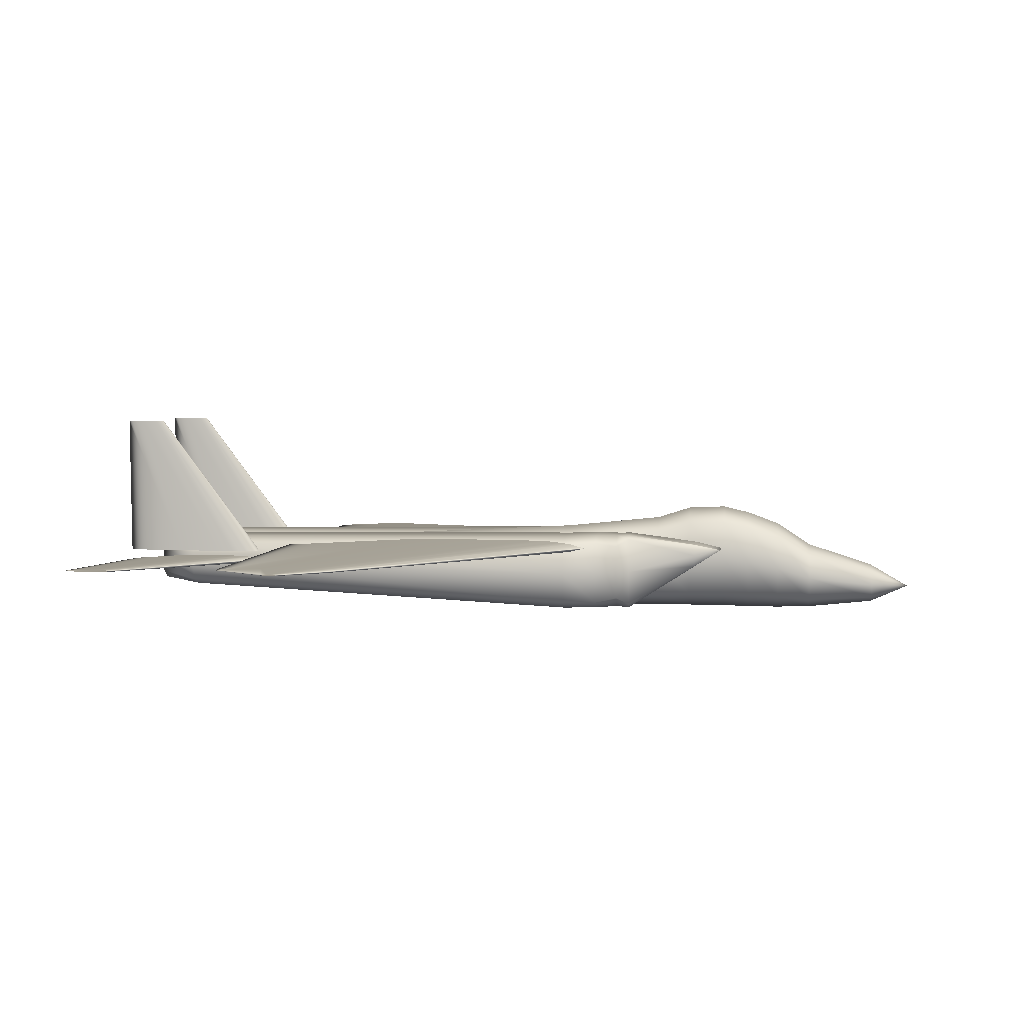
<metadata>
{"format":"obj","ext":"obj","renderer":"f3d","projection":"perspective","resolution":1024,"background":"white","views":[{"elev":3.9,"azim":-172.8,"up":"+Z"}]}
</metadata>
<code>
v 0.3771 0.4754 0.1024
v 0.396 0.4754 0.107
v 0.4148 0.4754 0.1082
v 0.4337 0.4754 0.1093
v 0.4526 0.4754 0.1096
v 0.4903 0.4754 0.1099
v 0.6034 0.4754 0.1093
v 0.7542 0.4754 0.1024
v 0.6034 0.4754 0.09542
v 0.4903 0.4754 0.09484
v 0.4526 0.4754 0.09513
v 0.4337 0.4754 0.09542
v 0.4148 0.4754 0.09658
v 0.396 0.4754 0.09774
v 0.6523 0.7264 0.09364
v 0.6587 0.7264 0.09521
v 0.6651 0.7264 0.0956
v 0.6715 0.7264 0.096
v 0.6779 0.7264 0.0961
v 0.6907 0.7264 0.0962
v 0.729 0.7264 0.096
v 0.7802 0.7264 0.09364
v 0.729 0.7264 0.09128
v 0.6907 0.7264 0.09108
v 0.6779 0.7264 0.09118
v 0.6715 0.7264 0.09128
v 0.6651 0.7264 0.09167
v 0.6587 0.7264 0.09206
v 0.3771 0.3179 0.1024
v 0.396 0.3179 0.107
v 0.4148 0.3179 0.1082
v 0.4337 0.3179 0.1093
v 0.4526 0.3179 0.1096
v 0.4903 0.3179 0.1099
v 0.6034 0.3179 0.1093
v 0.7542 0.3179 0.1024
v 0.6034 0.3179 0.09542
v 0.4903 0.3179 0.09484
v 0.4526 0.3179 0.09513
v 0.4337 0.3179 0.09542
v 0.4148 0.3179 0.09658
v 0.396 0.3179 0.09774
v 0.6523 0.06698 0.09364
v 0.6587 0.06698 0.09521
v 0.6651 0.06698 0.0956
v 0.6715 0.06698 0.096
v 0.6779 0.06698 0.0961
v 0.6907 0.06698 0.0962
v 0.729 0.06698 0.096
v 0.7802 0.06698 0.09364
v 0.729 0.06698 0.09128
v 0.6907 0.06698 0.09108
v 0.6779 0.06698 0.09118
v 0.6715 0.06698 0.09128
v 0.6651 0.06698 0.09167
v 0.6587 0.06698 0.09206
v 0.7029 0.7683 0.09323
v 0.7037 0.7683 0.09381
v 0.7045 0.7683 0.09396
v 0.7053 0.7683 0.09411
v 0.7061 0.7683 0.09414
v 0.7077 0.7683 0.09418
v 0.7125 0.7683 0.09411
v 0.7188 0.7683 0.09323
v 0.7125 0.7683 0.09235
v 0.7077 0.7683 0.09227
v 0.7061 0.7683 0.09231
v 0.7053 0.7683 0.09235
v 0.7045 0.7683 0.09249
v 0.7037 0.7683 0.09264
v 0.7029 0.025 0.09323
v 0.7037 0.025 0.09381
v 0.7045 0.025 0.09396
v 0.7053 0.025 0.09411
v 0.7061 0.025 0.09414
v 0.7077 0.025 0.09418
v 0.7125 0.025 0.09411
v 0.7188 0.025 0.09323
v 0.7125 0.025 0.09235
v 0.7077 0.025 0.09227
v 0.7061 0.025 0.09231
v 0.7053 0.025 0.09235
v 0.7045 0.025 0.09249
v 0.7037 0.025 0.09264
v 0.7853 0.4855 0.0833
v 0.7932 0.4855 0.08625
v 0.8012 0.4855 0.08698
v 0.8092 0.4855 0.08772
v 0.8172 0.4855 0.0879
v 0.8331 0.4855 0.08809
v 0.881 0.4855 0.08772
v 0.9448 0.4855 0.0833
v 0.881 0.4855 0.07888
v 0.8331 0.4855 0.07851
v 0.8172 0.4855 0.0787
v 0.8092 0.4855 0.07888
v 0.8012 0.4855 0.07962
v 0.7932 0.4855 0.08035
v 0.925 0.6498 0.0833
v 0.9275 0.6498 0.08422
v 0.93 0.6498 0.08445
v 0.9325 0.6498 0.08468
v 0.935 0.6498 0.08474
v 0.94 0.6498 0.0848
v 0.955 0.6498 0.08468
v 0.975 0.6498 0.0833
v 0.955 0.6498 0.08191
v 0.94 0.6498 0.0818
v 0.935 0.6498 0.08186
v 0.9325 0.6498 0.08191
v 0.93 0.6498 0.08214
v 0.9275 0.6498 0.08238
v 0.7853 0.3079 0.0833
v 0.7932 0.3079 0.08625
v 0.8012 0.3079 0.08698
v 0.8092 0.3079 0.08772
v 0.8172 0.3079 0.0879
v 0.8331 0.3079 0.08809
v 0.881 0.3079 0.08772
v 0.9448 0.3079 0.0833
v 0.881 0.3079 0.07888
v 0.8331 0.3079 0.07851
v 0.8172 0.3079 0.0787
v 0.8092 0.3079 0.07888
v 0.8012 0.3079 0.07962
v 0.7932 0.3079 0.08035
v 0.925 0.1435 0.0833
v 0.9275 0.1435 0.08422
v 0.93 0.1435 0.08445
v 0.9325 0.1435 0.08468
v 0.935 0.1435 0.08474
v 0.94 0.1435 0.0848
v 0.955 0.1435 0.08468
v 0.975 0.1435 0.0833
v 0.955 0.1435 0.08191
v 0.94 0.1435 0.0818
v 0.935 0.1435 0.08186
v 0.9325 0.1435 0.08191
v 0.93 0.1435 0.08214
v 0.9275 0.1435 0.08238
v 0.025 0.3967 0.05231
v 0.06774 0.4231 0.05533
v 0.06774 0.4153 0.07073
v 0.06774 0.3967 0.07711
v 0.06774 0.378 0.07073
v 0.06774 0.3703 0.05533
v 0.06774 0.378 0.03994
v 0.06774 0.3967 0.03356
v 0.06774 0.4153 0.03994
v 0.1414 0.4343 0.06355
v 0.1414 0.4233 0.0901
v 0.1414 0.3967 0.1011
v 0.1414 0.37 0.0901
v 0.1414 0.359 0.06355
v 0.1414 0.37 0.037
v 0.1414 0.3967 0.026
v 0.1414 0.4233 0.037
v 0.1782 0.4348 0.07524
v 0.1782 0.4237 0.1108
v 0.1782 0.3967 0.1255
v 0.1782 0.3697 0.1108
v 0.1782 0.3585 0.07524
v 0.1782 0.3697 0.03972
v 0.1782 0.3967 0.025
v 0.1782 0.4237 0.03972
v 0.2129 0.4347 0.08173
v 0.2129 0.4236 0.1218
v 0.2129 0.3967 0.1385
v 0.2129 0.3698 0.1218
v 0.2129 0.3586 0.08173
v 0.2129 0.3698 0.04162
v 0.2129 0.3967 0.025
v 0.2129 0.4236 0.04162
v 0.2421 0.4347 0.0857
v 0.2421 0.4236 0.1279
v 0.2421 0.3967 0.1454
v 0.2421 0.3698 0.1279
v 0.2421 0.3586 0.0857
v 0.2421 0.3698 0.04349
v 0.2421 0.3967 0.026
v 0.2421 0.4236 0.04349
v 0.2834 0.4344 0.08489
v 0.2834 0.4234 0.1265
v 0.2834 0.3967 0.1438
v 0.2834 0.37 0.1265
v 0.2834 0.3589 0.08489
v 0.2834 0.37 0.04325
v 0.2834 0.3967 0.026
v 0.2834 0.4234 0.04325
v 0.3209 0.4332 0.0788
v 0.3209 0.4225 0.1163
v 0.3209 0.3967 0.1318
v 0.3209 0.3708 0.1163
v 0.3209 0.3601 0.0788
v 0.3209 0.3708 0.04131
v 0.3209 0.3967 0.02578
v 0.3209 0.4225 0.04131
v 0.4278 0.4516 0.07312
v 0.4278 0.4355 0.1069
v 0.4278 0.3967 0.1209
v 0.4278 0.3578 0.1069
v 0.4278 0.3418 0.07312
v 0.4278 0.3578 0.03934
v 0.4278 0.3967 0.02534
v 0.4278 0.4355 0.03934
v 0.869 0.4098 0.08047
v 0.869 0.406 0.09277
v 0.869 0.3967 0.09787
v 0.869 0.3874 0.09277
v 0.869 0.3835 0.08047
v 0.869 0.3874 0.06816
v 0.869 0.3967 0.06306
v 0.869 0.406 0.06816
v 0.8569 0.3967 0.0793
v 0.8569 0.3967 0.08909
v 0.8569 0.3967 0.09315
v 0.8569 0.3967 0.06951
v 0.8569 0.3967 0.06546
v 0.2454 0.4674 0.09848
v 0.2454 0.4673 0.09848
v 0.2454 0.4671 0.09848
v 0.2454 0.4151 0.09848
v 0.2454 0.4149 0.09848
v 0.2454 0.4148 0.09848
v 0.2758 0.4749 0.09236
v 0.2758 0.4744 0.1049
v 0.2758 0.4723 0.1053
v 0.2758 0.4099 0.1053
v 0.2758 0.4078 0.1049
v 0.2758 0.4073 0.09236
v 0.2758 0.4078 0.07984
v 0.2758 0.4099 0.07943
v 0.2758 0.4723 0.07943
v 0.2758 0.4744 0.07984
v 0.3522 0.4749 0.07237
v 0.3522 0.4734 0.1108
v 0.3522 0.4675 0.1148
v 0.3522 0.4147 0.1148
v 0.3522 0.4088 0.1108
v 0.3522 0.4073 0.07237
v 0.3522 0.4088 0.03398
v 0.3522 0.4147 0.02989
v 0.3522 0.4675 0.02989
v 0.3522 0.4734 0.03398
v 0.3663 0.4889 0.07257
v 0.3663 0.4825 0.1028
v 0.3663 0.4626 0.1145
v 0.3663 0.4196 0.1145
v 0.3663 0.3997 0.1028
v 0.3663 0.3933 0.07257
v 0.3663 0.3997 0.04235
v 0.3663 0.4196 0.03066
v 0.3663 0.4626 0.03066
v 0.3663 0.4825 0.04235
v 0.3897 0.5017 0.0728
v 0.3897 0.4967 0.1074
v 0.3897 0.4786 0.115
v 0.3897 0.4036 0.115
v 0.3897 0.3855 0.1074
v 0.3897 0.3805 0.0728
v 0.3897 0.3855 0.03815
v 0.3897 0.4036 0.03059
v 0.3897 0.4786 0.03059
v 0.3897 0.4967 0.03815
v 0.4276 0.5044 0.07149
v 0.4276 0.4983 0.1048
v 0.4276 0.4771 0.1135
v 0.4276 0.4051 0.1135
v 0.4276 0.3839 0.1048
v 0.4276 0.3778 0.07149
v 0.4276 0.3839 0.03816
v 0.4276 0.4051 0.02949
v 0.4276 0.4771 0.02949
v 0.4276 0.4983 0.03816
v 0.8737 0.4914 0.08065
v 0.8737 0.4853 0.1021
v 0.8737 0.4657 0.1094
v 0.8737 0.4165 0.1094
v 0.8737 0.3969 0.1021
v 0.8737 0.3908 0.08065
v 0.8737 0.3969 0.05917
v 0.8737 0.4165 0.05185
v 0.8737 0.4657 0.05185
v 0.8737 0.4853 0.05917
v 0.9182 0.4666 0.07943
v 0.9182 0.4618 0.09293
v 0.9182 0.449 0.1012
v 0.9182 0.4332 0.1012
v 0.9182 0.4204 0.09293
v 0.9182 0.4156 0.07943
v 0.9182 0.4204 0.06593
v 0.9182 0.4332 0.05765
v 0.9182 0.449 0.05765
v 0.9182 0.4618 0.06593
v 0.8509 0.4411 0.08001
v 0.2454 0.3785 0.09848
v 0.2454 0.3784 0.09848
v 0.2454 0.3782 0.09848
v 0.2454 0.3263 0.09848
v 0.2454 0.326 0.09848
v 0.2454 0.326 0.09848
v 0.2758 0.386 0.09236
v 0.2758 0.3855 0.1049
v 0.2758 0.3835 0.1053
v 0.2758 0.321 0.1053
v 0.2758 0.3189 0.1049
v 0.2758 0.3185 0.09236
v 0.2758 0.3189 0.07984
v 0.2758 0.321 0.07943
v 0.2758 0.3835 0.07943
v 0.2758 0.3855 0.07984
v 0.3522 0.386 0.07237
v 0.3522 0.3845 0.1108
v 0.3522 0.3786 0.1148
v 0.3522 0.3258 0.1148
v 0.3522 0.3199 0.1108
v 0.3522 0.3185 0.07237
v 0.3522 0.3199 0.03398
v 0.3522 0.3258 0.02989
v 0.3522 0.3786 0.02989
v 0.3522 0.3845 0.03398
v 0.3663 0.4001 0.07257
v 0.3663 0.3937 0.1028
v 0.3663 0.3738 0.1145
v 0.3663 0.3307 0.1145
v 0.3663 0.3108 0.1028
v 0.3663 0.3044 0.07257
v 0.3663 0.3108 0.04235
v 0.3663 0.3307 0.03066
v 0.3663 0.3738 0.03066
v 0.3663 0.3937 0.04235
v 0.3897 0.4129 0.0728
v 0.3897 0.4078 0.1074
v 0.3897 0.3897 0.115
v 0.3897 0.3148 0.115
v 0.3897 0.2966 0.1074
v 0.3897 0.2916 0.0728
v 0.3897 0.2966 0.03815
v 0.3897 0.3148 0.03059
v 0.3897 0.3897 0.03059
v 0.3897 0.4078 0.03815
v 0.4276 0.4155 0.07149
v 0.4276 0.4094 0.1048
v 0.4276 0.3883 0.1135
v 0.4276 0.3162 0.1135
v 0.4276 0.2951 0.1048
v 0.4276 0.2889 0.07149
v 0.4276 0.2951 0.03816
v 0.4276 0.3162 0.02949
v 0.4276 0.3883 0.02949
v 0.4276 0.4094 0.03816
v 0.8737 0.4025 0.08065
v 0.8737 0.3964 0.1021
v 0.8737 0.3768 0.1094
v 0.8737 0.3277 0.1094
v 0.8737 0.3081 0.1021
v 0.8737 0.302 0.08065
v 0.8737 0.3081 0.05917
v 0.8737 0.3277 0.05185
v 0.8737 0.3768 0.05185
v 0.8737 0.3964 0.05917
v 0.9182 0.3777 0.07943
v 0.9182 0.3729 0.09293
v 0.9182 0.3602 0.1012
v 0.9182 0.3443 0.1012
v 0.9182 0.3316 0.09293
v 0.9182 0.3267 0.07943
v 0.9182 0.3316 0.06593
v 0.9182 0.3443 0.05765
v 0.9182 0.3602 0.05765
v 0.9182 0.3729 0.06593
v 0.8509 0.3522 0.08001
v 0.7922 0.4887 0.09388
v 0.8 0.4935 0.09388
v 0.8078 0.4948 0.09388
v 0.8157 0.496 0.09388
v 0.8235 0.4963 0.09388
v 0.8392 0.4966 0.09388
v 0.8863 0.496 0.09388
v 0.949 0.4887 0.09388
v 0.8863 0.4815 0.09388
v 0.8392 0.4809 0.09388
v 0.8235 0.4812 0.09388
v 0.8157 0.4815 0.09388
v 0.8078 0.4827 0.09388
v 0.8 0.4839 0.09388
v 0.908 0.4887 0.2478
v 0.9101 0.49 0.2478
v 0.9123 0.4904 0.2478
v 0.9144 0.4907 0.2478
v 0.9165 0.4908 0.2478
v 0.9208 0.4909 0.2478
v 0.9336 0.4907 0.2478
v 0.9507 0.4887 0.2478
v 0.9336 0.4867 0.2478
v 0.9208 0.4866 0.2478
v 0.9165 0.4867 0.2478
v 0.9144 0.4867 0.2478
v 0.9123 0.4871 0.2478
v 0.9101 0.4874 0.2478
v 0.7922 0.3046 0.09388
v 0.8 0.3094 0.09388
v 0.8078 0.3107 0.09388
v 0.8157 0.3119 0.09388
v 0.8235 0.3122 0.09388
v 0.8392 0.3125 0.09388
v 0.8863 0.3119 0.09388
v 0.949 0.3046 0.09388
v 0.8863 0.2974 0.09388
v 0.8392 0.2968 0.09388
v 0.8235 0.2971 0.09388
v 0.8157 0.2974 0.09388
v 0.8078 0.2986 0.09388
v 0.8 0.2998 0.09388
v 0.908 0.3046 0.2478
v 0.9101 0.3059 0.2478
v 0.9123 0.3063 0.2478
v 0.9144 0.3066 0.2478
v 0.9165 0.3067 0.2478
v 0.9208 0.3068 0.2478
v 0.9336 0.3066 0.2478
v 0.9507 0.3046 0.2478
v 0.9336 0.3027 0.2478
v 0.9208 0.3025 0.2478
v 0.9165 0.3026 0.2478
v 0.9144 0.3027 0.2478
v 0.9123 0.303 0.2478
v 0.9101 0.3033 0.2478
f 1 16 15
f 2 17 16
f 3 18 17
f 4 19 18
f 5 20 19
f 6 21 20
f 7 22 21
f 8 23 22
f 9 24 23
f 10 25 24
f 11 26 25
f 12 27 26
f 13 28 27
f 14 15 28
f 1 2 16
f 2 3 17
f 3 4 18
f 4 5 19
f 5 6 20
f 6 7 21
f 7 8 22
f 8 9 23
f 9 10 24
f 10 11 25
f 11 12 26
f 12 13 27
f 13 14 28
f 14 1 15
f 29 44 43
f 30 45 44
f 31 46 45
f 32 47 46
f 33 48 47
f 34 49 48
f 35 50 49
f 36 51 50
f 37 52 51
f 38 53 52
f 39 54 53
f 40 55 54
f 41 56 55
f 42 43 56
f 29 30 44
f 30 31 45
f 31 32 46
f 32 33 47
f 33 34 48
f 34 35 49
f 35 36 50
f 36 37 51
f 37 38 52
f 38 39 53
f 39 40 54
f 40 41 55
f 41 42 56
f 42 29 43
f 15 58 57
f 16 59 58
f 17 60 59
f 18 61 60
f 19 62 61
f 20 63 62
f 21 64 63
f 22 65 64
f 23 66 65
f 24 67 66
f 25 68 67
f 26 69 68
f 27 70 69
f 28 57 70
f 15 16 58
f 16 17 59
f 17 18 60
f 18 19 61
f 19 20 62
f 20 21 63
f 21 22 64
f 22 23 65
f 23 24 66
f 24 25 67
f 25 26 68
f 26 27 69
f 27 28 70
f 28 15 57
f 43 72 71
f 44 73 72
f 45 74 73
f 46 75 74
f 47 76 75
f 48 77 76
f 49 78 77
f 50 79 78
f 51 80 79
f 52 81 80
f 53 82 81
f 54 83 82
f 55 84 83
f 56 71 84
f 43 44 72
f 44 45 73
f 45 46 74
f 46 47 75
f 47 48 76
f 48 49 77
f 49 50 78
f 50 51 79
f 51 52 80
f 52 53 81
f 53 54 82
f 54 55 83
f 55 56 84
f 56 43 71
f 85 100 99
f 86 101 100
f 87 102 101
f 88 103 102
f 89 104 103
f 90 105 104
f 91 106 105
f 92 107 106
f 93 108 107
f 94 109 108
f 95 110 109
f 96 111 110
f 97 112 111
f 98 99 112
f 85 86 100
f 86 87 101
f 87 88 102
f 88 89 103
f 89 90 104
f 90 91 105
f 91 92 106
f 92 93 107
f 93 94 108
f 94 95 109
f 95 96 110
f 96 97 111
f 97 98 112
f 98 85 99
f 113 128 127
f 114 129 128
f 115 130 129
f 116 131 130
f 117 132 131
f 118 133 132
f 119 134 133
f 120 135 134
f 121 136 135
f 122 137 136
f 123 138 137
f 124 139 138
f 125 140 139
f 126 127 140
f 113 114 128
f 114 115 129
f 115 116 130
f 116 117 131
f 117 118 132
f 118 119 133
f 119 120 134
f 120 121 135
f 121 122 136
f 122 123 137
f 123 124 138
f 124 125 139
f 125 126 140
f 126 113 127
f 141 143 142
f 141 144 143
f 141 145 144
f 141 146 145
f 141 147 146
f 141 148 147
f 141 149 148
f 141 142 149
f 142 151 150
f 143 152 151
f 144 153 152
f 145 154 153
f 146 155 154
f 147 156 155
f 148 157 156
f 149 150 157
f 150 159 158
f 151 160 159
f 152 161 160
f 153 162 161
f 154 163 162
f 155 164 163
f 156 165 164
f 157 158 165
f 158 167 166
f 159 168 167
f 160 169 168
f 161 170 169
f 162 171 170
f 163 172 171
f 164 173 172
f 165 166 173
f 166 175 174
f 167 176 175
f 168 177 176
f 169 178 177
f 170 179 178
f 171 180 179
f 172 181 180
f 173 174 181
f 174 183 182
f 175 184 183
f 176 185 184
f 177 186 185
f 178 187 186
f 179 188 187
f 180 189 188
f 181 182 189
f 182 191 190
f 183 192 191
f 184 193 192
f 185 194 193
f 186 195 194
f 187 196 195
f 188 197 196
f 189 190 197
f 190 199 198
f 191 200 199
f 192 201 200
f 193 202 201
f 194 203 202
f 195 204 203
f 196 205 204
f 197 198 205
f 198 207 206
f 199 208 207
f 200 209 208
f 201 210 209
f 202 211 210
f 203 212 211
f 204 213 212
f 205 206 213
f 206 215 214
f 207 216 215
f 208 215 216
f 209 214 215
f 210 217 214
f 211 218 217
f 212 217 218
f 213 214 217
f 142 143 151
f 143 144 152
f 144 145 153
f 145 146 154
f 146 147 155
f 147 148 156
f 148 149 157
f 149 142 150
f 150 151 159
f 151 152 160
f 152 153 161
f 153 154 162
f 154 155 163
f 155 156 164
f 156 157 165
f 157 150 158
f 158 159 167
f 159 160 168
f 160 161 169
f 161 162 170
f 162 163 171
f 163 164 172
f 164 165 173
f 165 158 166
f 166 167 175
f 167 168 176
f 168 169 177
f 169 170 178
f 170 171 179
f 171 172 180
f 172 173 181
f 173 166 174
f 174 175 183
f 175 176 184
f 176 177 185
f 177 178 186
f 178 179 187
f 179 180 188
f 180 181 189
f 181 174 182
f 182 183 191
f 183 184 192
f 184 185 193
f 185 186 194
f 186 187 195
f 187 188 196
f 188 189 197
f 189 182 190
f 190 191 199
f 191 192 200
f 192 193 201
f 193 194 202
f 194 195 203
f 195 196 204
f 196 197 205
f 197 190 198
f 198 199 207
f 199 200 208
f 200 201 209
f 201 202 210
f 202 203 211
f 203 204 212
f 204 205 213
f 205 198 206
f 206 207 215
f 207 208 216
f 208 209 215
f 209 210 214
f 210 211 217
f 211 212 218
f 212 213 217
f 213 206 214
f 219 226 225
f 220 227 226
f 221 228 227
f 222 229 228
f 223 230 229
f 224 231 230
f 223 232 231
f 222 233 232
f 221 234 233
f 220 225 234
f 225 236 235
f 226 237 236
f 227 238 237
f 228 239 238
f 229 240 239
f 230 241 240
f 231 242 241
f 232 243 242
f 233 244 243
f 234 235 244
f 235 246 245
f 236 247 246
f 237 248 247
f 238 249 248
f 239 250 249
f 240 251 250
f 241 252 251
f 242 253 252
f 243 254 253
f 244 245 254
f 245 256 255
f 246 257 256
f 247 258 257
f 248 259 258
f 249 260 259
f 250 261 260
f 251 262 261
f 252 263 262
f 253 264 263
f 254 255 264
f 255 266 265
f 256 267 266
f 257 268 267
f 258 269 268
f 259 270 269
f 260 271 270
f 261 272 271
f 262 273 272
f 263 274 273
f 264 265 274
f 265 276 275
f 266 277 276
f 267 278 277
f 268 279 278
f 269 280 279
f 270 281 280
f 271 282 281
f 272 283 282
f 273 284 283
f 274 275 284
f 275 286 285
f 276 287 286
f 277 288 287
f 278 289 288
f 279 290 289
f 280 291 290
f 281 292 291
f 282 293 292
f 283 294 293
f 284 285 294
f 219 220 226
f 220 221 227
f 221 222 228
f 222 223 229
f 223 224 230
f 224 223 231
f 223 222 232
f 222 221 233
f 221 220 234
f 220 219 225
f 225 226 236
f 226 227 237
f 227 228 238
f 228 229 239
f 229 230 240
f 230 231 241
f 231 232 242
f 232 233 243
f 233 234 244
f 234 225 235
f 235 236 246
f 236 237 247
f 237 238 248
f 238 239 249
f 239 240 250
f 240 241 251
f 241 242 252
f 242 243 253
f 243 244 254
f 244 235 245
f 245 246 256
f 246 247 257
f 247 248 258
f 248 249 259
f 249 250 260
f 250 251 261
f 251 252 262
f 252 253 263
f 253 254 264
f 254 245 255
f 255 256 266
f 256 257 267
f 257 258 268
f 258 259 269
f 259 260 270
f 260 261 271
f 261 262 272
f 262 263 273
f 263 264 274
f 264 255 265
f 265 266 276
f 266 267 277
f 267 268 278
f 268 269 279
f 269 270 280
f 270 271 281
f 271 272 282
f 272 273 283
f 273 274 284
f 274 265 275
f 275 276 286
f 276 277 287
f 277 278 288
f 278 279 289
f 279 280 290
f 280 281 291
f 281 282 292
f 282 283 293
f 283 284 294
f 284 275 285
f 285 286 295
f 286 287 295
f 287 288 295
f 288 289 295
f 289 290 295
f 290 291 295
f 291 292 295
f 292 293 295
f 293 294 295
f 294 285 295
f 296 303 302
f 297 304 303
f 298 305 304
f 299 306 305
f 300 307 306
f 301 308 307
f 300 309 308
f 299 310 309
f 298 311 310
f 297 302 311
f 302 313 312
f 303 314 313
f 304 315 314
f 305 316 315
f 306 317 316
f 307 318 317
f 308 319 318
f 309 320 319
f 310 321 320
f 311 312 321
f 312 323 322
f 313 324 323
f 314 325 324
f 315 326 325
f 316 327 326
f 317 328 327
f 318 329 328
f 319 330 329
f 320 331 330
f 321 322 331
f 322 333 332
f 323 334 333
f 324 335 334
f 325 336 335
f 326 337 336
f 327 338 337
f 328 339 338
f 329 340 339
f 330 341 340
f 331 332 341
f 332 343 342
f 333 344 343
f 334 345 344
f 335 346 345
f 336 347 346
f 337 348 347
f 338 349 348
f 339 350 349
f 340 351 350
f 341 342 351
f 342 353 352
f 343 354 353
f 344 355 354
f 345 356 355
f 346 357 356
f 347 358 357
f 348 359 358
f 349 360 359
f 350 361 360
f 351 352 361
f 352 363 362
f 353 364 363
f 354 365 364
f 355 366 365
f 356 367 366
f 357 368 367
f 358 369 368
f 359 370 369
f 360 371 370
f 361 362 371
f 296 297 303
f 297 298 304
f 298 299 305
f 299 300 306
f 300 301 307
f 301 300 308
f 300 299 309
f 299 298 310
f 298 297 311
f 297 296 302
f 302 303 313
f 303 304 314
f 304 305 315
f 305 306 316
f 306 307 317
f 307 308 318
f 308 309 319
f 309 310 320
f 310 311 321
f 311 302 312
f 312 313 323
f 313 314 324
f 314 315 325
f 315 316 326
f 316 317 327
f 317 318 328
f 318 319 329
f 319 320 330
f 320 321 331
f 321 312 322
f 322 323 333
f 323 324 334
f 324 325 335
f 325 326 336
f 326 327 337
f 327 328 338
f 328 329 339
f 329 330 340
f 330 331 341
f 331 322 332
f 332 333 343
f 333 334 344
f 334 335 345
f 335 336 346
f 336 337 347
f 337 338 348
f 338 339 349
f 339 340 350
f 340 341 351
f 341 332 342
f 342 343 353
f 343 344 354
f 344 345 355
f 345 346 356
f 346 347 357
f 347 348 358
f 348 349 359
f 349 350 360
f 350 351 361
f 351 342 352
f 352 353 363
f 353 354 364
f 354 355 365
f 355 356 366
f 356 357 367
f 357 358 368
f 358 359 369
f 359 360 370
f 360 361 371
f 361 352 362
f 362 363 372
f 363 364 372
f 364 365 372
f 365 366 372
f 366 367 372
f 367 368 372
f 368 369 372
f 369 370 372
f 370 371 372
f 371 362 372
f 373 388 387
f 374 389 388
f 375 390 389
f 376 391 390
f 377 392 391
f 378 393 392
f 379 394 393
f 380 395 394
f 381 396 395
f 382 397 396
f 383 398 397
f 384 399 398
f 385 400 399
f 386 387 400
f 373 374 388
f 374 375 389
f 375 376 390
f 376 377 391
f 377 378 392
f 378 379 393
f 379 380 394
f 380 381 395
f 381 382 396
f 382 383 397
f 383 384 398
f 384 385 399
f 385 386 400
f 386 373 387
f 401 416 415
f 402 417 416
f 403 418 417
f 404 419 418
f 405 420 419
f 406 421 420
f 407 422 421
f 408 423 422
f 409 424 423
f 410 425 424
f 411 426 425
f 412 427 426
f 413 428 427
f 414 415 428
f 401 402 416
f 402 403 417
f 403 404 418
f 404 405 419
f 405 406 420
f 406 407 421
f 407 408 422
f 408 409 423
f 409 410 424
f 410 411 425
f 411 412 426
f 412 413 427
f 413 414 428
f 414 401 415

</code>
